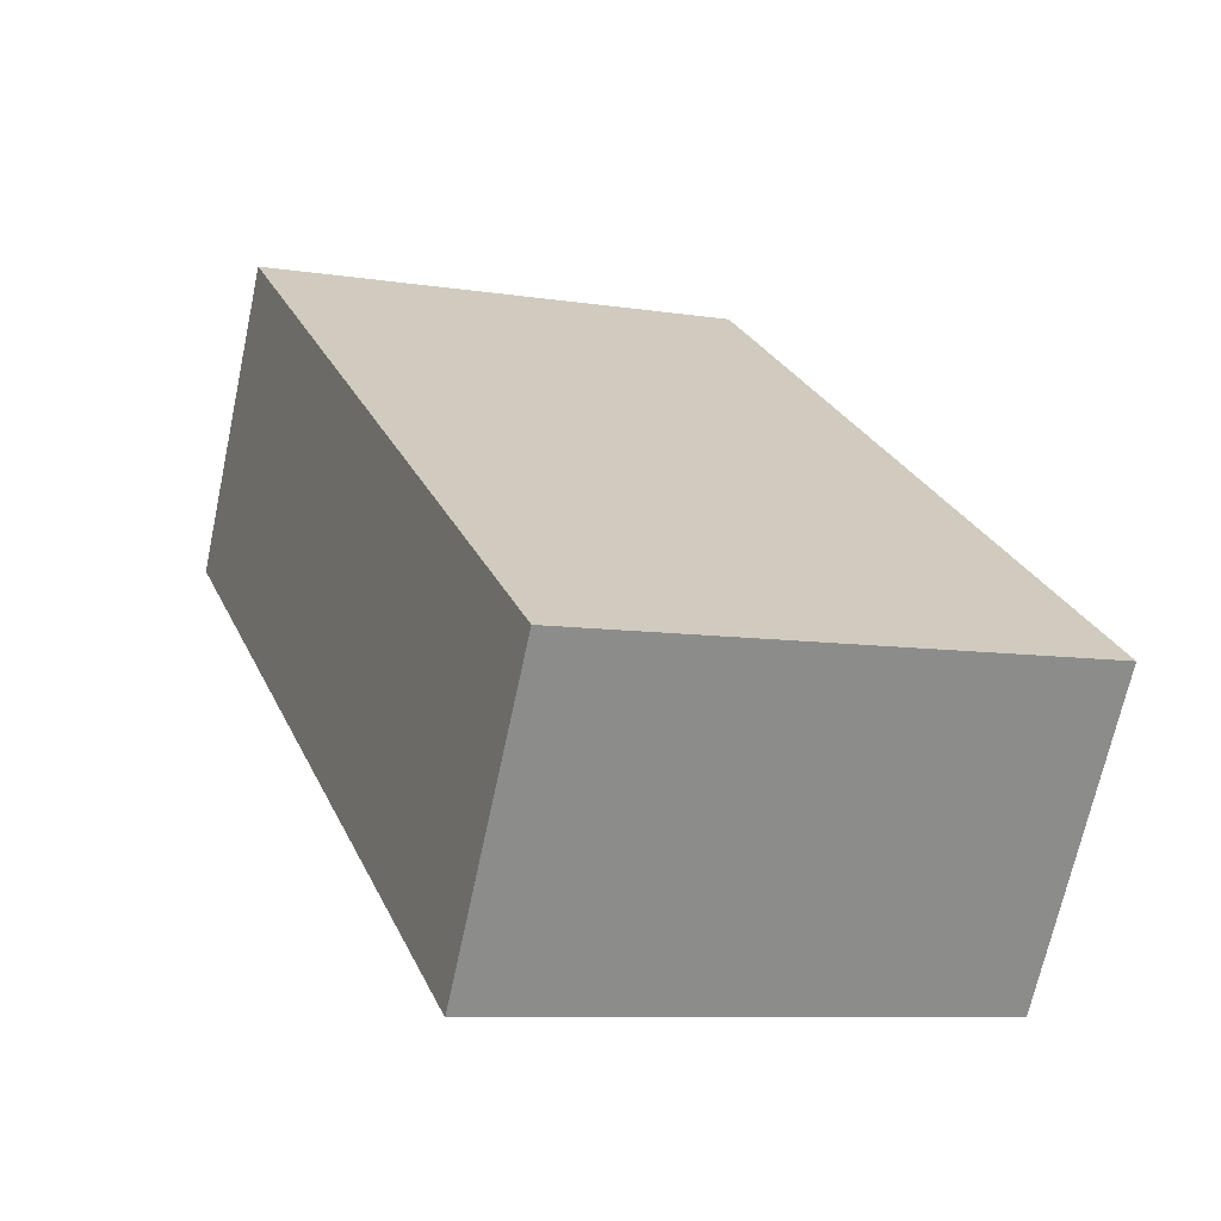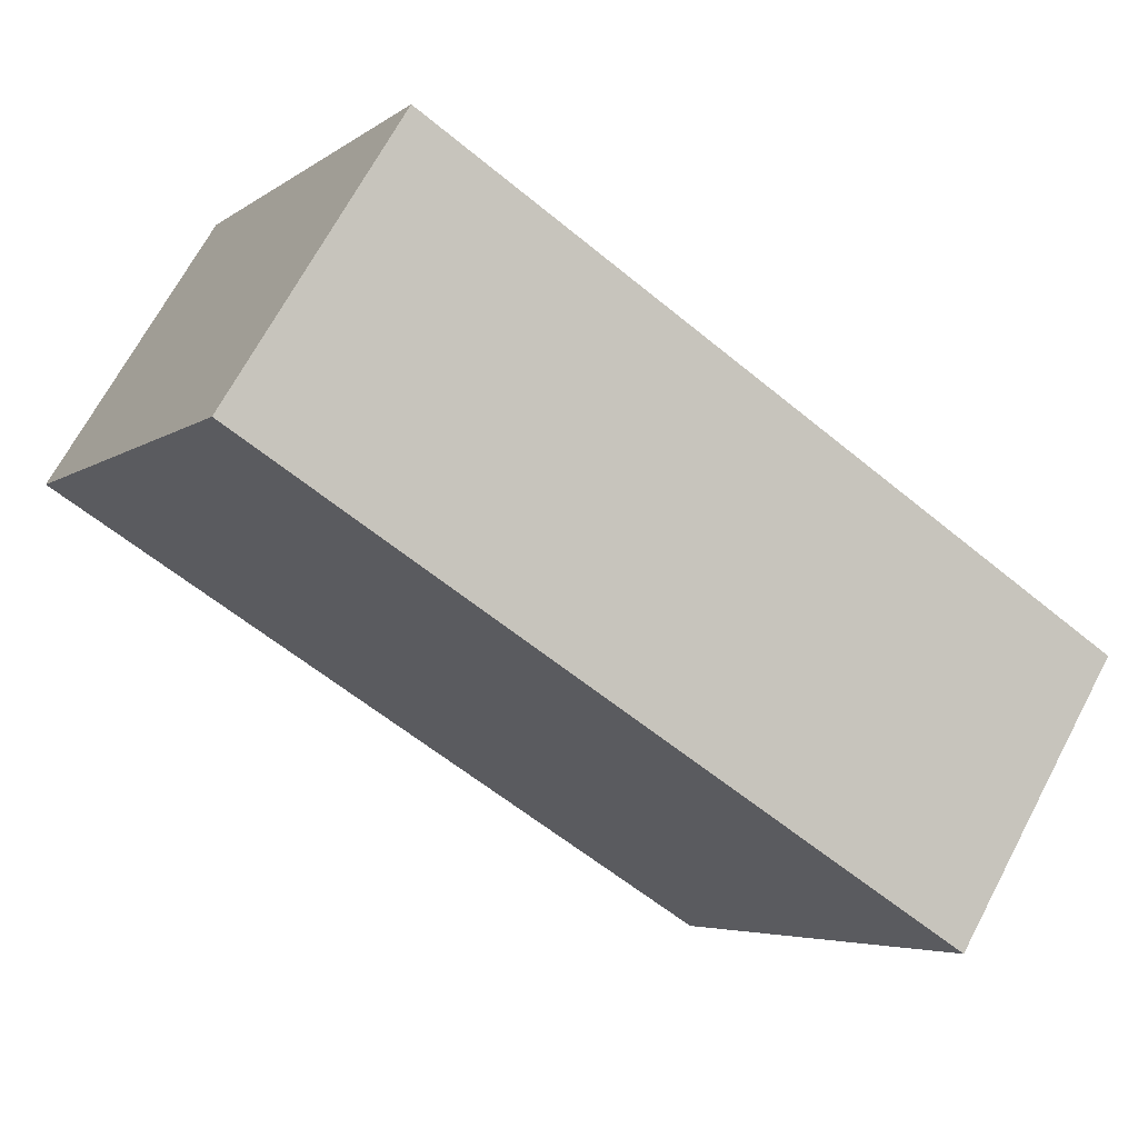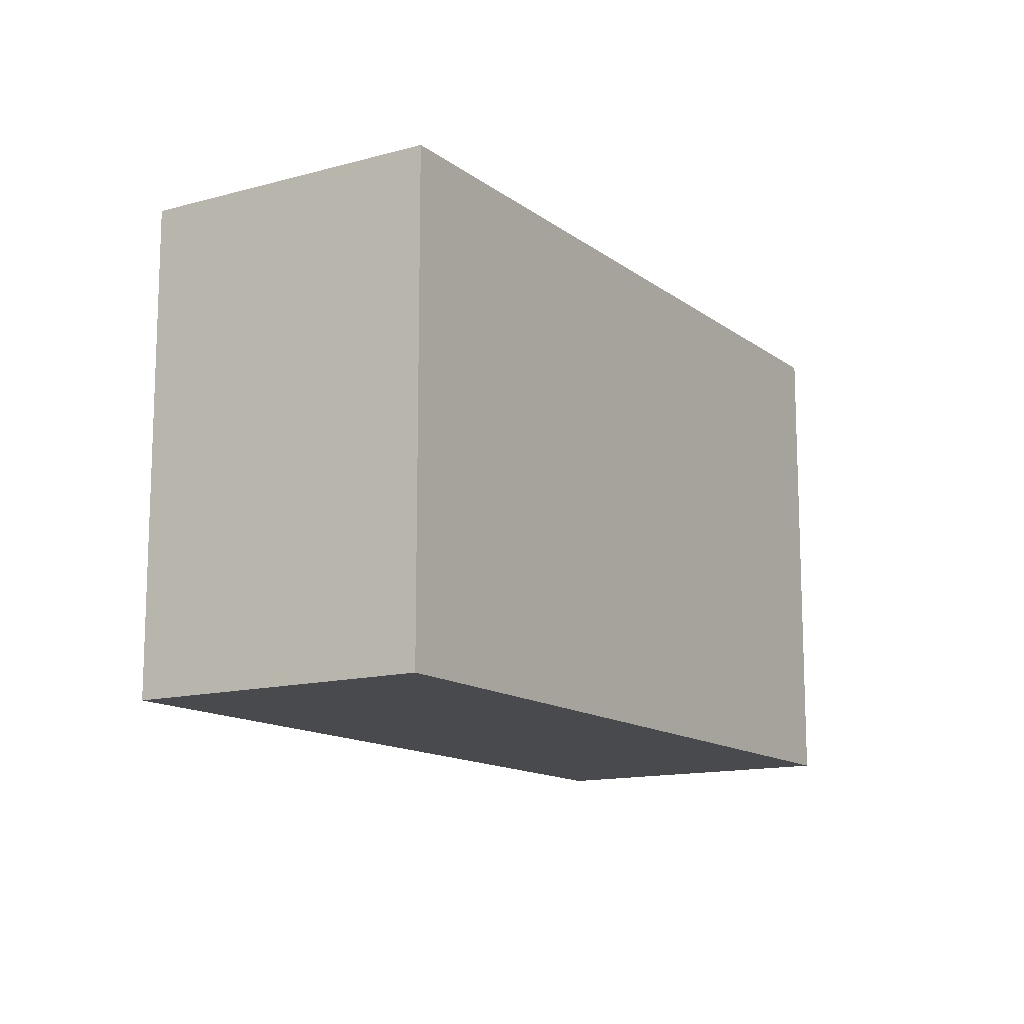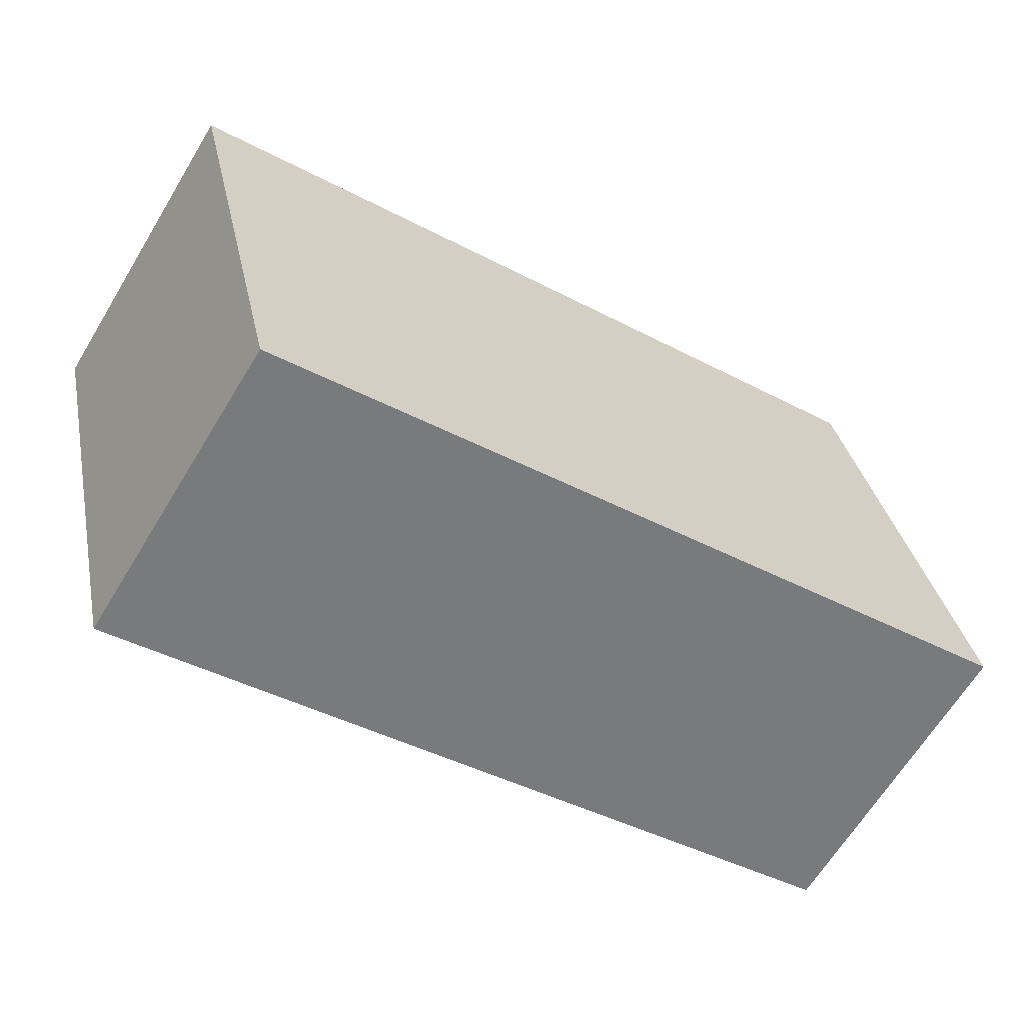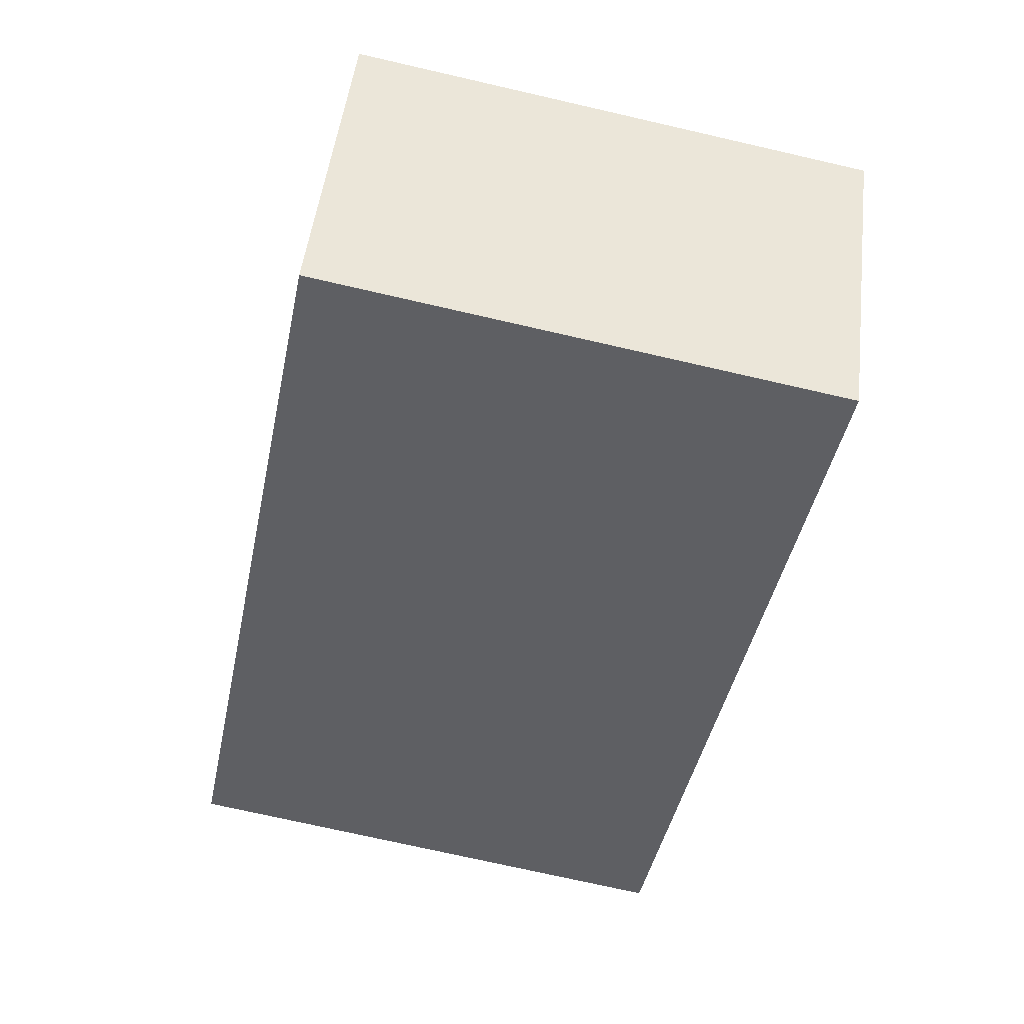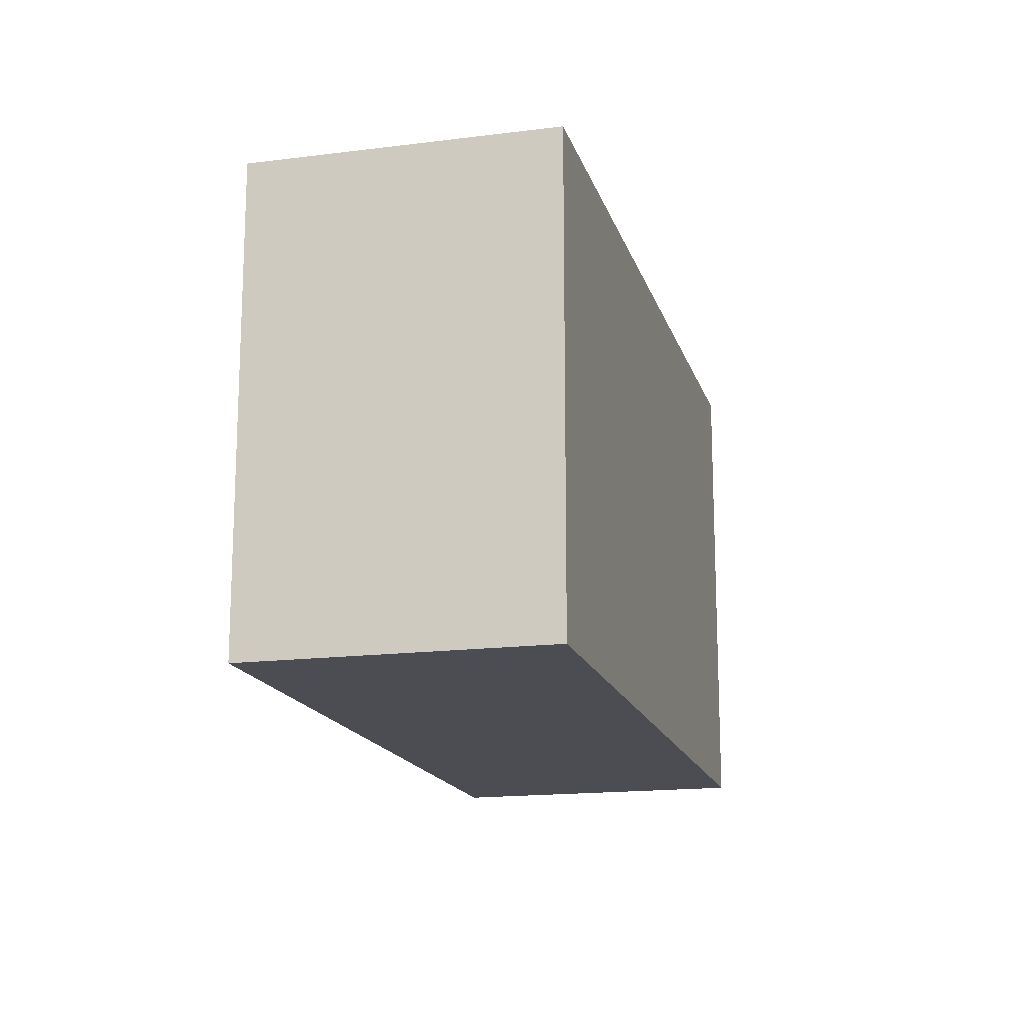
<metadata>
{"format":"obj","ext":"obj","renderer":"f3d","projection":"perspective","resolution":1024,"background":"white","views":[{"elev":-8.4,"azim":66.5,"up":"+Z"},{"elev":-4.9,"azim":-26.5,"up":"+Z"},{"elev":-13.4,"azim":-26.2,"up":"+Y"},{"elev":32.4,"azim":-11.2,"up":"+Z"},{"elev":-73.4,"azim":77.1,"up":"+Z"},{"elev":-16.3,"azim":-43.5,"up":"+Y"}]}
</metadata>
<code>
v  3.905 2.762 -2.42
v  0.926 2.762 1.493
v  4.831 2.762 -0.927
v  0 2.762 1.691e-16
v  4.831 5.676e-17 -0.927
v  3.905 1.482e-16 -2.42
v  0 0 0
v  0.926 -9.142e-17 1.493
g defaultobject
f 1 2 3
f 2 1 4
f 5 1 3
f 1 5 6
f 6 4 1
f 4 6 7
f 7 2 4
f 2 7 8
f 8 3 2
f 3 8 5
f 8 6 5
f 6 8 7

</code>
